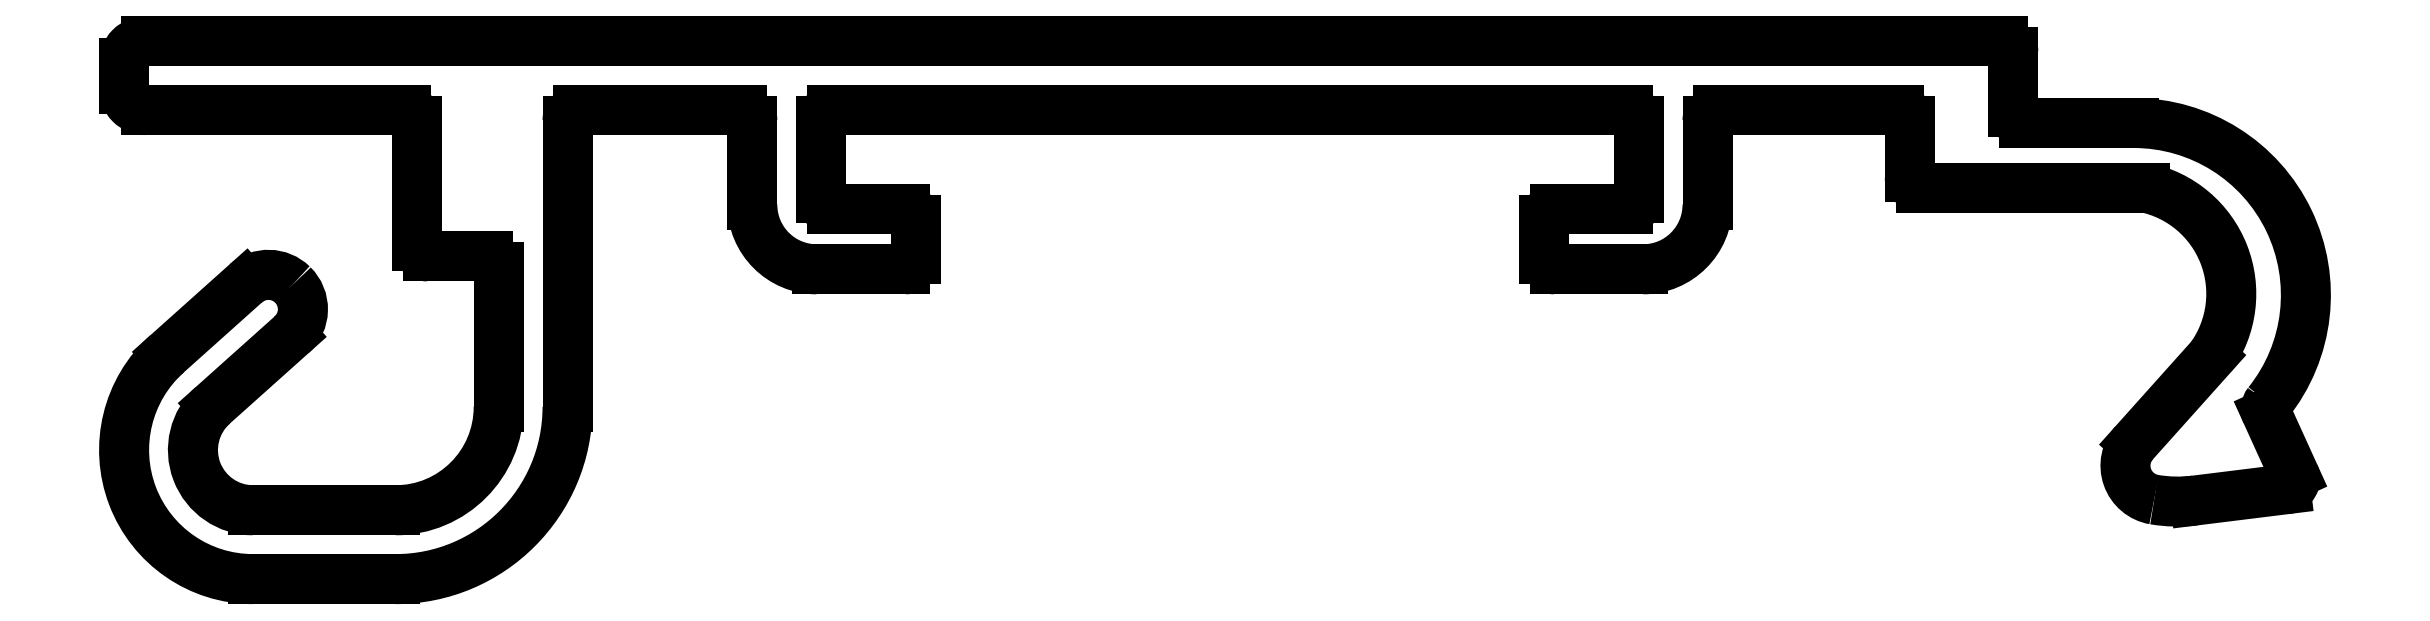
<metadata>
{"format":"dxf","ext":"dxf","renderer":"ezdxf+matplotlib","layout":"modelspace","background":"white","min_lineweight":24,"dpi":150}
</metadata>
<code>
0
SECTION
2
ENTITIES
0
ARC
8
0
10
602.9
20
509
30
0
40
0.8
50
45.52
51
131.8
0
LINE
8
0
10
602.4
20
509.6
30
0
11
600.6
21
507.9
31
0
0
ARC
8
0
10
602.6
20
505.7
30
0
40
3
50
131.8
51
270
0
LINE
8
0
10
602.6
20
502.7
30
0
11
605.9
21
502.7
31
0
0
ARC
8
0
10
605.9
20
506.7
30
0
40
4
50
270
51
360
0
LINE
8
0
10
609.9
20
506.7
30
0
11
609.9
21
513.4
31
0
0
ARC
8
0
10
610.1
20
513.4
30
0
40
0.25
50
90
51
180
0
LINE
8
0
10
610.1
20
513.6
30
0
11
613.9
21
513.6
31
0
0
ARC
8
0
10
613.9
20
513.4
30
0
40
0.25
50
5.211e-11
51
90
0
LINE
8
0
10
614.2
20
513.4
30
0
11
614.2
21
511.4
31
0
0
ARC
8
0
10
615.7
20
511.4
30
0
40
1.5
50
180
51
270
0
LINE
8
0
10
615.7
20
509.9
30
0
11
617.7
21
509.9
31
0
0
ARC
8
0
10
617.7
20
510.2
30
0
40
0.25
50
270
51
360
0
LINE
8
0
10
618
20
510.2
30
0
11
618
21
511.1
31
0
0
ARC
8
0
10
617.7
20
511.1
30
0
40
0.25
50
360
51
90
0
LINE
8
0
10
617.7
20
511.3
30
0
11
616
21
511.3
31
0
0
ARC
8
0
10
616
20
511.6
30
0
40
0.25
50
180
51
270
0
LINE
8
0
10
615.8
20
511.6
30
0
11
615.8
21
513.4
31
0
0
ARC
8
0
10
616
20
513.4
30
0
40
0.25
50
90
51
180
0
LINE
8
0
10
616
20
513.6
30
0
11
634.5
21
513.6
31
0
0
ARC
8
0
10
634.5
20
513.4
30
0
40
0.25
50
0
51
90
0
LINE
8
0
10
634.8
20
513.4
30
0
11
634.8
21
511.6
31
0
0
ARC
8
0
10
634.5
20
511.6
30
0
40
0.25
50
270
51
1.303e-11
0
LINE
8
0
10
634.5
20
511.3
30
0
11
632.8
21
511.3
31
0
0
ARC
8
0
10
632.8
20
511.1
30
0
40
0.25
50
90
51
180
0
LINE
8
0
10
632.6
20
511.1
30
0
11
632.6
21
510.2
31
0
0
ARC
8
0
10
632.8
20
510.2
30
0
40
0.25
50
180
51
270
0
LINE
8
0
10
632.8
20
509.9
30
0
11
634.9
21
509.9
31
0
0
ARC
8
0
10
634.9
20
511.4
30
0
40
1.5
50
270
51
360
0
LINE
8
0
10
636.4
20
511.4
30
0
11
636.4
21
512.2
31
0
0
LINE
8
0
10
636.4
20
512.2
30
0
11
636.4
21
513.4
31
0
0
ARC
8
0
10
636.6
20
513.4
30
0
40
0.25
50
90
51
180
0
LINE
8
0
10
636.6
20
513.6
30
0
11
637
21
513.6
31
0
0
LINE
8
0
10
637
20
513.6
30
0
11
640.8
21
513.6
31
0
0
ARC
8
0
10
640.8
20
513.4
30
0
40
0.25
50
7.817e-11
51
90
0
LINE
8
0
10
641.1
20
513.4
30
0
11
641.1
21
512.1
31
0
0
ARC
8
0
10
641.3
20
512.1
30
0
40
0.25
50
180
51
270
0
LINE
8
0
10
641.3
20
511.8
30
0
11
646.5
21
511.8
31
0
0
ARC
8
0
10
646
20
509.3
30
0
40
2.523
50
324.5
51
78.34
0
LINE
8
0
10
648.1
20
507.9
30
0
11
646.3
21
505.9
31
0
0
ARC
8
0
10
646.9
20
505.3
30
0
40
0.8
50
138.2
51
260.4
0
ARC
8
0
10
647.3
20
507.8
30
0
40
3.269
50
260.4
51
277.1
0
LINE
8
0
10
647.7
20
504.5
30
0
11
649.8
21
504.8
31
0
0
ARC
8
0
10
649.8
20
505
30
0
40
0.25
50
277.1
51
24.44
0
LINE
8
0
10
650
20
505.1
30
0
11
649.4
21
506.5
31
0
0
ARC
8
0
10
649.6
20
506.6
30
0
40
0.25
50
141.3
51
204.4
0
ARC
8
0
10
646.3
20
509.3
30
0
40
4
50
321.3
51
90
0
LINE
8
0
10
646.3
20
513.3
30
0
11
643.7
21
513.3
31
0
0
ARC
8
0
10
643.7
20
513.6
30
0
40
0.25
50
180
51
270
0
LINE
8
0
10
643.5
20
513.6
30
0
11
643.5
21
515
31
0
0
ARC
8
0
10
643.2
20
515
30
0
40
0.25
50
360
51
90
0
LINE
8
0
10
643.2
20
515.2
30
0
11
600.1
21
515.2
31
0
0
ARC
8
0
10
600.1
20
514.7
30
0
40
0.5
50
90
51
180
0
LINE
8
0
10
599.6
20
514.7
30
0
11
599.6
21
514.1
31
0
0
ARC
8
0
10
600.1
20
514.1
30
0
40
0.5
50
180
51
270
0
LINE
8
0
10
600.1
20
513.6
30
0
11
606.1
21
513.6
31
0
0
ARC
8
0
10
606.1
20
513.4
30
0
40
0.25
50
360
51
90
0
LINE
8
0
10
606.4
20
513.4
30
0
11
606.4
21
510.5
31
0
0
ARC
8
0
10
606.6
20
510.5
30
0
40
0.25
50
180
51
270
0
LINE
8
0
10
606.6
20
510.2
30
0
11
608
21
510.2
31
0
0
ARC
8
0
10
608
20
510
30
0
40
0.25
50
360
51
90
0
LINE
8
0
10
608.3
20
510
30
0
11
608.3
21
506.7
31
0
0
ARC
8
0
10
605.9
20
506.7
30
0
40
2.4
50
270
51
360
0
LINE
8
0
10
605.9
20
504.3
30
0
11
602.6
21
504.3
31
0
0
ARC
8
0
10
602.6
20
505.7
30
0
40
1.4
50
131.8
51
270
0
LINE
8
0
10
601.6
20
506.7
30
0
11
603.4
21
508.4
31
0
0
ARC
8
0
10
602.9
20
509
30
0
40
0.8
50
311.8
51
45.52
0
ENDSEC
0
EOF

</code>
